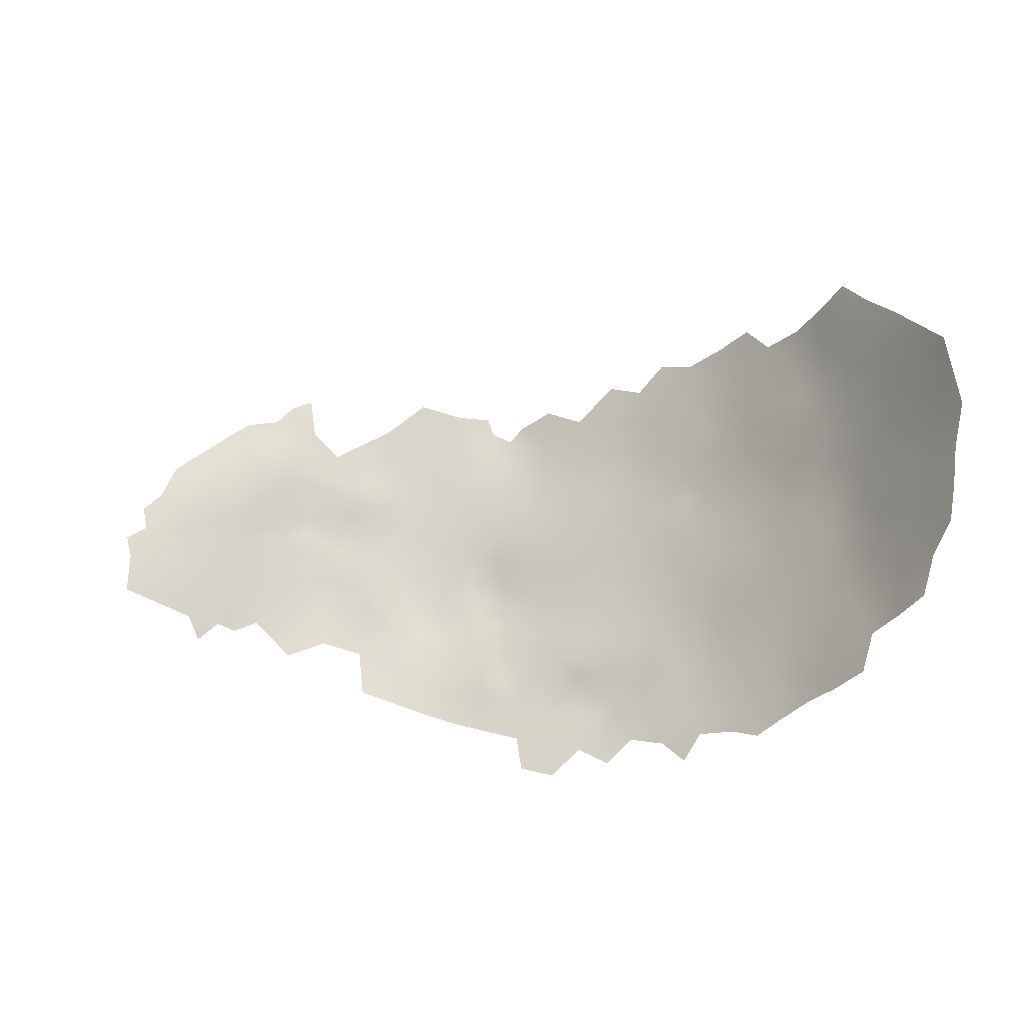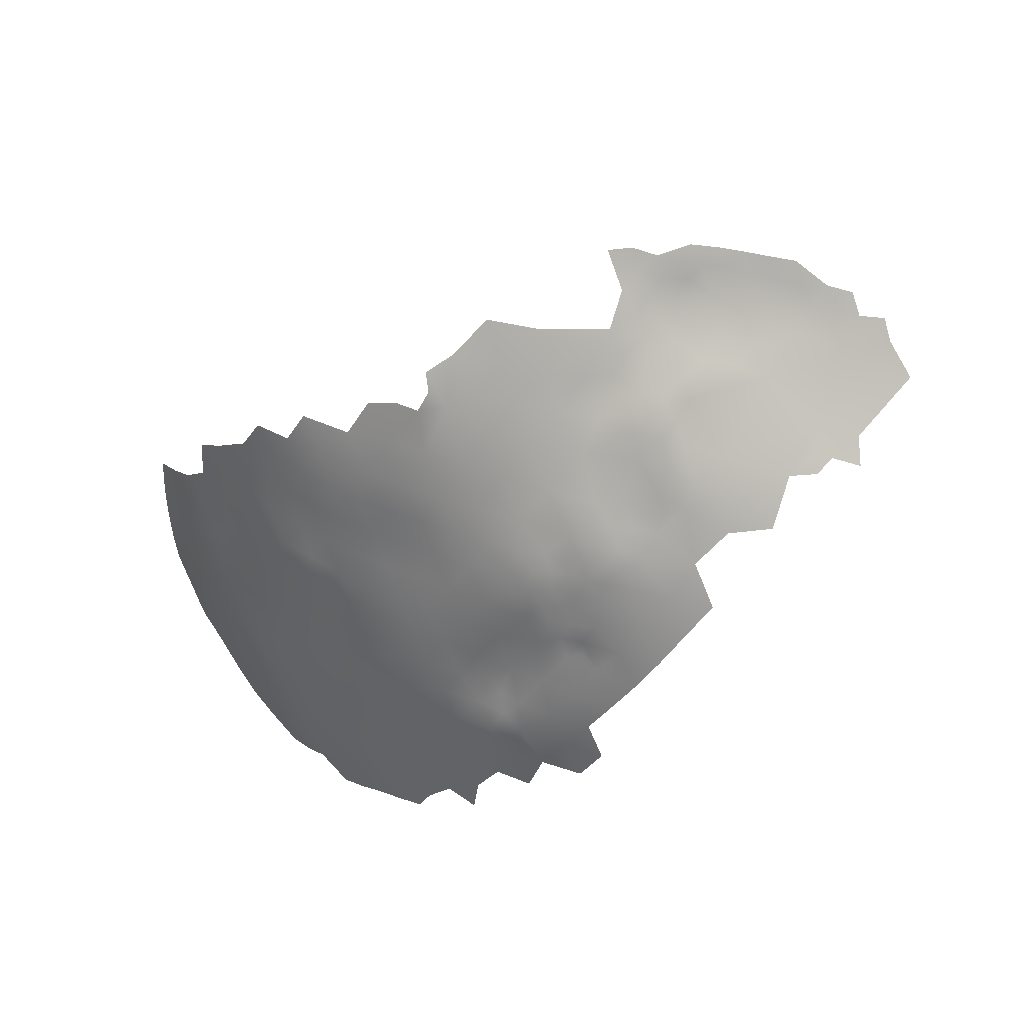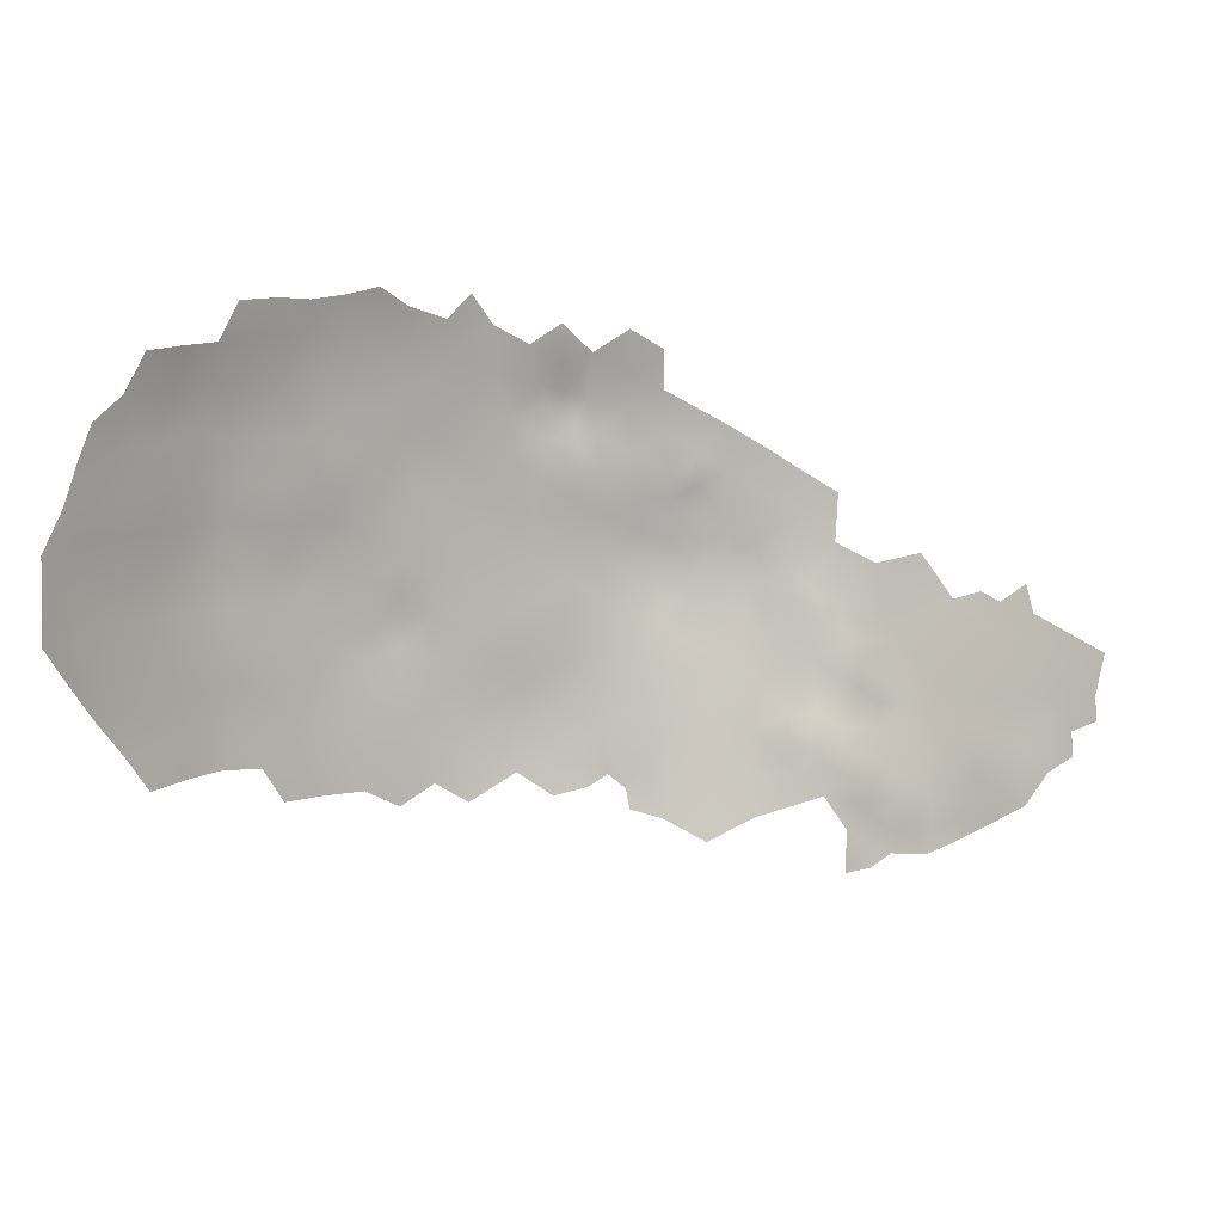
<metadata>
{"format":"obj","ext":"obj","renderer":"f3d","projection":"perspective","resolution":1024,"background":"white","views":[{"elev":56.0,"azim":171.8,"up":"+Z"},{"elev":-66.0,"azim":20.9,"up":"+Z"},{"elev":13.3,"azim":8.8,"up":"+Y"}]}
</metadata>
<code>
v -914.5 531 -341
v -914.7 534.1 -341.7
v -917.1 532.4 -341.7
v -914.9 536.7 -342.5
v -918 534.7 -342.5
v -912 538.4 -342.3
v -911.7 535.6 -341.4
v -918.2 538.2 -343.6
v -917.3 529 -340.8
v -919.8 531 -341.5
v -923 529.1 -341.4
v -922.8 532.9 -342.7
v -920.6 527.8 -340.9
v -920 524.7 -340.2
v -923.2 522.8 -340.3
v -925.9 521.1 -340.4
v -923.1 525.9 -340.8
v -925.6 527.5 -341.6
v -926 530.8 -342.6
v -928.7 519.4 -340.4
v -931.8 517.9 -340.3
v -931.3 520.8 -340.9
v -928.8 522 -341
v -933.8 519.5 -340.9
v -931.5 524.3 -341.6
v -926.3 524.2 -341
v -936.4 520.5 -341.3
v -936.2 517.6 -340.7
v -939 518.6 -341.1
v -938.8 515.7 -340.2
v -938.9 521.9 -341.9
v -936.1 523.5 -341.7
v -941.3 523.5 -342.9
v -941.8 520 -341.9
v -944.9 523.8 -343.4
v -933.6 521.8 -341.1
v -944.3 527.4 -344.3
v -946.5 529.2 -344.8
v -941.9 529.3 -344.8
v -941.4 526.2 -343.6
v -928.3 528.5 -342.4
v -947.1 531.9 -345.7
v -950.1 528.2 -344.8
v -948 526.1 -344.3
v -943.7 532.4 -346.3
v -938.8 524.6 -342.4
v -941.8 514.8 -340.4
v -928.7 532.3 -343.8
v -931.8 530 -343.5
v -931.7 533.3 -345.1
v -934.9 531.6 -344.9
v -935.2 535.3 -346.7
v -928.2 536.3 -345.2
v -926.1 533.5 -343.6
v -938.8 532.4 -346
v -911.1 543.7 -343.4
v -937.3 528.3 -343.7
v -920.8 550.8 -348.7
v -919.7 547.4 -347.2
v -924.3 544.5 -347.4
v -923.8 548.4 -348.8
v -926.5 547.2 -349
v -926.2 549.4 -349.8
v -929.7 548.3 -350
v -941.3 534.2 -347.2
v -943.6 535.4 -347.8
v -946 533.9 -346.9
v -943.6 538.3 -348.5
v -940.9 536.8 -347.8
v -946.5 536.2 -347.8
v -943.7 541.4 -349.3
v -947 540.2 -348.9
v -943.4 544 -350.2
v -941.3 542.5 -349.8
v -941 539.9 -348.8
v -946 544.9 -350
v -943.6 547.4 -351.2
v -946.3 547.5 -350.6
v -941 544.6 -350.4
v -938.7 547.3 -351
v -936.7 543.1 -349.4
v -938.2 538 -347.5
v -938.3 535.2 -346.7
v -948.4 546.9 -350.3
v -950.4 544.4 -349.5
v -954.1 543.3 -349.4
v -953.2 546.7 -350.3
v -955.9 545.2 -349.8
v -955.8 548.4 -350.7
v -959 546.6 -349.7
v -958.5 549.9 -350.5
v -953.3 549.7 -351.1
v -960.9 551.5 -350.2
v -960.5 549.1 -349.8
v -962.8 550.2 -349.6
v -963.7 552.7 -349.8
v -958.8 552.8 -350.9
v -961 554.2 -350.5
v -963.2 555.6 -349.8
v -961.1 556.8 -350.6
v -958.3 555.9 -351.2
v -956.3 551.4 -351.2
v -956.4 553.8 -351.4
v -963.1 558.4 -350.1
v -962.9 547.8 -349.1
v -965.2 549.7 -349.1
v -965.7 554.4 -349.4
v -965.7 546.8 -348.4
v -968.5 555.7 -348.6
v -967.5 552.4 -348.8
v -965.7 557.1 -349.4
v -968.4 548.5 -347.7
v -953.9 555.3 -351.8
v -954.2 552.5 -351.6
v -951 551.9 -351.6
v -965.1 559.8 -349.6
v -948.1 549.4 -351
v -950.7 547.9 -350.4
v -962.6 561.4 -350.1
v -967.5 545.2 -347.2
v -969.9 546 -346.2
v -965.3 562.9 -349.4
v -967.9 560.5 -348.5
v -960 559.5 -350.9
v -963.2 563.3 -349.6
v -962.1 565.6 -350.5
v -949.7 530.7 -345.3
v -949.8 533.5 -346.3
v -969.3 521.5 -341.3
v -969.9 524 -342.1
v -972.1 525.9 -341.8
v -974.5 524.4 -340.7
v -968.5 526.7 -342.5
v -981.6 543.3 -340.2
v -1003 585.3 -325.9
v -1004 587.2 -324
v -1005 583.4 -324.2
v -974.4 568.7 -346.7
v -977.1 569.9 -345.8
v -976.3 567.2 -345.2
v -979.5 568.2 -344
v -979.3 571.6 -345
v -978.2 574 -345.4
v -980.9 575 -343.7
v -976.6 575.4 -345.9
v -975.6 572.9 -346.5
v -977.4 564.9 -344.3
v -996.2 544.3 -331.6
v -998.6 547.2 -330.1
v -996.2 547.5 -332.2
v -995.9 550.3 -332.1
v -1020 578.5 -304.5
v -1015 579.1 -313.4
v -1010 587.8 -316.3
v -1012 583.3 -314.7
v -1015 583.3 -310.7
v -1001 587.5 -327.7
v -1007 587.8 -320.4
v -994.8 585.6 -333.2
v -1015 573.6 -313.2
v -1017 577.5 -309.6
v -1018 572.3 -307.7
v -1021 572 -303.1
v -1017 567.5 -310
v -1020 567.3 -305.4
v -1023 567.2 -300.9
v -1018 562.6 -307.7
v -1021 562.6 -303.2
v -1025 567.1 -296.8
v -1024 562.5 -298.6
v -1024 571.7 -298.7
v -1023 576 -300.5
v -1026 562.4 -294
v -1025 557.3 -296.1
v -1023 557.2 -300.3
v -1026 552.4 -292.8
v -1024 552.4 -297.6
v -1014 567.5 -314.5
v -1016 562.5 -312.2
v -1012 577.1 -317.1
v -1018 583.2 -306.4
v -1021 552.3 -302.4
v -1022 547.7 -300.1
v -1025 547.6 -295.6
v -1020 547.8 -304.9
v -1020 543.1 -302.7
v -1023 543 -298.2
v -978.1 582.6 -344.1
v -1019 552.3 -307.2
v -1020 557.1 -305
v -1018 557 -309.5
v -1016 552.1 -311.6
v -1017 547.7 -309.3
v -1014 547.5 -313.5
v -1013 552 -315.8
v -1010 547.2 -317.2
v -1012 543.2 -315.1
v -1015 543 -311.6
v -1018 543 -307.1
v -1009 551.9 -319.8
v -1014 556.8 -314.1
v -1011 556.5 -318
v -988.1 586.7 -338
v -990.8 583.8 -336.3
v -1021 538 -301.2
v -1019 533.3 -303.2
v -1018 538 -305.7
v -1016 533.4 -308
v -985.8 582.8 -339.8
v -981.9 580.1 -342.5
v -985.6 577.4 -340.1
v -1009 583.2 -318.7
v -990 579.7 -337.4
v -994.4 581 -334.1
v -994.4 575.3 -334.3
v -997.9 578.1 -331.3
v -998 573.1 -331.1
v -1001 573.7 -328.1
v -999.8 568.8 -329.5
v -996.2 569 -332.8
v -1001 581.3 -328.1
v -1004 577.7 -325.7
v -997.7 583.7 -330.9
v -997.5 588.2 -330.3
v -992.7 569.3 -335.8
v -998 564.2 -331.2
v -1001 564.3 -327.9
v -994.2 564.7 -334.6
v -995.8 560 -332.8
v -996.1 555 -332.3
v -999.4 552.7 -329.5
v -999.6 558.4 -329.7
v -992.6 557 -335.1
v -992.6 552.1 -334.7
v -1003 550.3 -326.2
v -1003 555.7 -326.4
v -988.9 559.2 -338
v -989.1 554.2 -337.4
v -989 549.3 -337
v -992.8 547.1 -334.2
v -992.5 541.9 -333.7
v -988.8 544.2 -336.4
v -990.2 573.4 -337.3
v -989.1 566 -338.2
v -1005 571.1 -324.4
v -1013 562.3 -316.3
v -1012 571.6 -316.7
v -1011 566.8 -318.1
v -1003 560.5 -326.8
v -1006 560.4 -323.5
v -1004 564.9 -325
v -1015 538.2 -310.3
v -1013 533.3 -312.5
v -1007 547.2 -321.6
v -1008 556.3 -321.9
v -1006 552.2 -323.6
v -985.3 551.3 -339.4
v -985.3 556.2 -339.9
v -985.2 561.4 -340.4
v -981.4 558.5 -342.2
v -981.3 553.4 -341.7
v -981.1 563.5 -342.6
v -977.4 560.9 -344.3
v -977.5 555.8 -344.1
v -984.5 566.2 -341
v -973.1 558.2 -346.3
v -973.5 563.5 -346.2
v -981.3 548.3 -341.1
v -977.4 550.7 -343.4
v -972.9 552.9 -346.2
v -973.4 547.9 -345
v -984.7 571.3 -341
v -973.7 543 -344.2
v -973.7 537.6 -343.3
v -977.9 540.5 -342
v -978 535.3 -341.5
v -981.8 538.2 -339.8
v -977.6 545.5 -342.6
v -969.1 540.6 -345.2
v -969.1 534.4 -343.9
v -964.6 537.1 -345.7
v -964.5 531.6 -344.3
v -964.3 543 -347.4
v -959.4 540.2 -347.8
v -959.8 534.1 -345.8
v -953.6 537 -347.4
v -973.5 531.7 -342.3
v -977.7 529 -340.2
v -982.7 532.7 -338.6
v -978.5 523.8 -338.2
v -982.9 527.1 -337
v -954.4 531 -345.5
v -959.7 528.8 -344.3
v -964 526.4 -343.1
v -966.2 573.8 -349.7
v -966.1 568.5 -349.6
v -970.6 571.2 -348.3
v -970.5 576.2 -348
v -966.2 579 -349.4
v -962.1 571.4 -351.1
v -969.9 565.9 -348.1
v -970.2 581.6 -347.6
v -974.7 578.8 -346.2
v -1003 568.7 -326.8
v -1008 565.4 -321.6
v -958.1 569 -352.2
v -953.7 566.3 -353.1
v -954.3 560.6 -352.4
v -958.4 563.8 -351.8
v -949.1 563.5 -353.5
v -949.3 558 -352.9
v -944.5 560.7 -353.7
v -944.7 554.5 -352.7
v -939.4 552.1 -352.3
v -933.9 553.6 -352
v -1007 577.8 -322
v -985.1 541.3 -338.2
v -985.1 546.4 -338.8
v -988.8 539.1 -335.9
v -992.4 536.9 -333.1
v -995.9 539.7 -330.6
v -985.1 536.7 -337.9
v -988.4 534.1 -335.5
v -988.1 529.2 -334.8
v -988.3 524 -333.5
v -992.2 526.8 -331.6
v -992 531.9 -332.6
v -1012 538.1 -315
v -1009 541.2 -318.1
v -1009 571.7 -320.4
v -992.3 561.5 -335.7
v -1008 527.9 -318.2
v -1004 527.6 -322.1
v -995.5 534.6 -330.2
v -995.4 529.5 -329.6
v -959.4 523.5 -342.6
v -959.4 517.8 -340.9
v -965 520.6 -341.2
v -954.2 526.2 -344
v -953.4 520.9 -342.5
v -999.7 537.4 -327.4
v -999.3 542.7 -328.6
v -1003 540.7 -325.3
v -1003 545.2 -325.9
v -1004 536.4 -323.2
v -1008 536.4 -319.1
v -1006 540.8 -321.8
v -1002 532 -324.6
v -1006 531.9 -320.7
v -998.2 531.9 -327.6
v -999.6 527.2 -326
v -996 524.6 -328.5
v -978.3 577.6 -344.7
v -1009 561 -319.7
v -1010 532.4 -316.5
f 122 116 123
f 137 136 135
f 146 143 145
f 120 121 112
f 22 36 25
f 100 98 99
f 101 97 98
f 101 98 100
f 103 113 114
f 91 90 94
f 120 112 108
f 86 88 87
f 111 107 109
f 103 102 97
f 98 97 93
f 114 102 103
f 96 99 98
f 91 94 93
f 109 107 110
f 118 84 85
f 77 76 78
f 77 73 76
f 103 97 101
f 105 106 95
f 104 100 99
f 119 104 116
f 23 22 25
f 24 36 22
f 66 67 70
f 68 66 70
f 84 78 76
f 106 108 112
f 74 75 71
f 117 84 118
f 68 71 75
f 119 122 125
f 119 116 122
f 95 94 105
f 95 93 94
f 140 141 139
f 140 139 138
f 96 98 93
f 96 93 95
f 104 119 124
f 104 124 100
f 142 139 141
f 107 99 96
f 105 108 106
f 133 130 131
f 92 87 89
f 74 73 79
f 74 71 73
f 65 66 69
f 68 75 69
f 68 69 66
f 22 23 20
f 89 90 91
f 81 74 79
f 89 91 102
f 16 26 15
f 15 17 14
f 91 97 102
f 91 93 97
f 9 10 3
f 29 28 30
f 43 38 44
f 28 29 27
f 28 27 24
f 31 29 34
f 31 27 29
f 17 13 14
f 45 42 67
f 45 67 66
f 45 66 65
f 22 21 24
f 22 20 21
f 81 79 80
f 114 115 92
f 37 44 38
f 37 35 44
f 1 9 3
f 1 3 2
f 40 33 35
f 31 46 32
f 31 32 27
f 17 11 13
f 88 89 87
f 88 90 89
f 18 11 17
f 111 99 107
f 111 116 104
f 111 104 99
f 23 16 20
f 23 26 16
f 117 78 84
f 79 73 77
f 118 87 92
f 40 35 37
f 40 37 39
f 48 19 41
f 27 32 36
f 27 36 24
f 34 33 31
f 17 15 26
f 49 48 41
f 85 87 118
f 85 86 87
f 142 143 146
f 142 146 139
f 68 72 71
f 54 19 48
f 4 5 8
f 127 38 43
f 127 42 38
f 18 17 26
f 62 63 61
f 62 61 60
f 142 144 143
f 128 42 127
f 10 11 12
f 10 13 11
f 46 31 33
f 46 33 40
f 59 60 61
f 19 18 41
f 59 61 58
f 9 13 10
f 5 2 3
f 5 4 2
f 118 115 117
f 118 92 115
f 146 138 139
f 141 140 147
f 19 12 11
f 19 11 18
f 148 149 150
f 12 19 54
f 83 69 82
f 53 54 48
f 111 123 116
f 92 89 102
f 92 102 114
f 4 7 2
f 4 6 7
f 106 96 95
f 50 48 49
f 50 49 51
f 64 63 62
f 72 68 70
f 83 55 65
f 83 65 69
f 52 83 82
f 50 53 48
f 128 67 42
f 353 145 143
f 353 143 144
f 82 69 75
f 52 55 83
f 303 145 353
f 96 110 107
f 96 106 110
f 55 51 57
f 124 101 100
f 151 150 149
f 52 50 51
f 52 51 55
f 85 84 76
f 342 149 148
f 81 75 74
f 71 76 73
f 57 40 39
f 112 110 106
f 115 114 113
f 283 120 108
f 32 25 36
f 119 125 126
f 10 5 3
f 105 94 90
f 101 113 103
f 126 125 122
f 45 38 42
f 251 304 227
f 55 57 39
f 321 320 334
f 39 37 38
f 39 38 45
f 263 262 147
f 227 304 219
f 239 234 238
f 277 317 134
f 188 353 210
f 216 214 215
f 217 220 219
f 210 211 209
f 172 163 171
f 213 209 211
f 249 232 236
f 258 237 259
f 233 238 234
f 240 234 239
f 258 238 237
f 219 304 218
f 219 218 217
f 226 227 219
f 226 219 220
f 262 259 265
f 230 232 229
f 230 231 232
f 231 236 232
f 305 250 354
f 305 251 250
f 251 227 249
f 251 249 250
f 260 259 262
f 160 153 180
f 329 328 197
f 228 226 220
f 228 220 225
f 178 248 246
f 334 320 327
f 233 229 331
f 233 230 229
f 322 323 319
f 322 317 277
f 155 154 212
f 319 317 322
f 230 234 151
f 230 233 234
f 260 263 264
f 260 262 263
f 242 317 319
f 257 239 238
f 257 238 258
f 299 295 298
f 275 276 277
f 347 346 329
f 242 241 240
f 263 266 264
f 233 331 237
f 233 237 238
f 245 218 304
f 202 195 201
f 197 194 196
f 197 198 194
f 270 264 266
f 267 266 263
f 267 263 147
f 179 178 246
f 258 259 260
f 297 298 295
f 202 255 200
f 202 200 195
f 255 354 250
f 255 202 354
f 318 134 317
f 318 317 242
f 260 264 261
f 299 298 302
f 268 134 318
f 235 236 231
f 229 228 331
f 229 226 228
f 321 342 148
f 247 248 178
f 300 296 295
f 268 261 269
f 57 46 40
f 321 241 320
f 247 160 180
f 321 341 342
f 343 342 341
f 343 344 342
f 231 230 151
f 256 200 255
f 324 327 323
f 343 345 347
f 335 350 334
f 335 334 327
f 241 319 320
f 241 242 319
f 273 275 278
f 241 321 148
f 195 196 194
f 348 350 351
f 274 276 275
f 298 303 302
f 156 155 153
f 163 166 171
f 269 264 270
f 269 261 264
f 256 254 200
f 193 194 198
f 345 348 349
f 72 76 71
f 204 214 159
f 271 269 270
f 326 335 327
f 165 168 166
f 165 166 163
f 274 275 273
f 258 261 257
f 258 260 261
f 164 179 167
f 240 150 151
f 240 151 234
f 278 268 269
f 195 192 201
f 167 168 165
f 214 223 159
f 170 169 166
f 165 164 167
f 109 123 111
f 159 223 224
f 200 196 195
f 200 254 196
f 162 164 165
f 275 277 134
f 55 45 65
f 55 39 45
f 163 162 165
f 326 352 335
f 128 70 67
f 271 278 269
f 271 273 278
f 28 24 21
f 348 333 349
f 217 216 215
f 192 194 193
f 192 195 194
f 171 166 169
f 296 297 295
f 296 301 297
f 318 239 257
f 189 190 191
f 164 178 179
f 308 309 307
f 345 346 347
f 345 349 346
f 320 323 327
f 320 319 323
f 278 134 268
f 278 275 134
f 189 193 185
f 189 192 193
f 332 349 333
f 324 325 326
f 324 326 327
f 306 307 309
f 212 154 158
f 208 207 252
f 173 169 170
f 199 186 185
f 80 79 77
f 267 147 140
f 311 308 310
f 183 187 184
f 199 193 198
f 199 185 193
f 29 30 47
f 129 130 133
f 242 239 318
f 242 240 239
f 26 23 25
f 306 309 126
f 191 192 189
f 216 221 223
f 216 223 214
f 182 190 189
f 253 208 252
f 279 274 273
f 288 291 289
f 292 128 127
f 292 286 128
f 281 282 280
f 170 166 168
f 182 175 190
f 283 284 281
f 161 153 160
f 310 308 307
f 279 283 281
f 186 187 183
f 182 189 185
f 253 252 328
f 207 206 205
f 301 138 297
f 176 177 184
f 285 282 281
f 285 281 284
f 257 268 318
f 257 261 268
f 12 5 10
f 313 311 312
f 280 279 281
f 280 274 279
f 177 183 184
f 256 236 235
f 312 311 310
f 177 174 175
f 177 182 183
f 177 175 182
f 309 119 126
f 309 124 119
f 289 322 277
f 330 248 247
f 291 288 290
f 185 186 183
f 185 183 182
f 289 277 276
f 293 294 282
f 303 353 188
f 240 148 150
f 240 241 148
f 293 282 285
f 34 35 33
f 208 206 207
f 174 177 176
f 191 201 192
f 300 306 126
f 300 126 296
f 287 276 274
f 287 274 280
f 308 311 113
f 117 77 78
f 222 137 221
f 333 348 351
f 337 336 340
f 339 340 336
f 262 141 147
f 82 75 81
f 336 337 338
f 292 285 286
f 292 293 285
f 157 224 223
f 341 321 334
f 355 349 332
f 355 346 349
f 9 14 13
f 251 245 304
f 210 353 144
f 41 18 26
f 297 138 146
f 267 138 301
f 267 140 138
f 279 120 283
f 339 293 292
f 339 336 293
f 34 29 47
f 221 137 135
f 157 135 136
f 294 293 336
f 294 336 338
f 292 127 43
f 292 43 339
f 283 108 105
f 288 132 290
f 213 214 204
f 174 170 175
f 174 173 170
f 41 26 25
f 335 351 350
f 335 352 351
f 301 122 123
f 345 343 341
f 303 146 145
f 273 271 121
f 296 126 122
f 296 122 301
f 57 32 46
f 231 151 149
f 244 272 265
f 286 285 284
f 288 289 276
f 288 276 287
f 57 51 49
f 259 244 265
f 8 6 4
f 350 341 334
f 344 149 342
f 271 112 121
f 209 213 204
f 209 204 203
f 248 354 246
f 248 305 354
f 328 329 346
f 328 198 197
f 328 252 198
f 250 249 236
f 199 252 207
f 199 198 252
f 205 187 186
f 330 247 180
f 202 246 354
f 270 266 109
f 270 109 110
f 158 136 137
f 175 168 190
f 175 170 168
f 180 316 330
f 328 355 253
f 328 346 355
f 226 229 232
f 178 160 247
f 49 41 25
f 64 62 60
f 308 124 309
f 255 250 236
f 255 236 256
f 201 246 202
f 201 179 246
f 207 186 199
f 207 205 186
f 180 153 155
f 254 256 235
f 254 235 344
f 338 129 133
f 338 133 294
f 157 221 135
f 157 223 221
f 341 348 345
f 341 350 348
f 267 301 123
f 339 43 44
f 191 179 201
f 191 167 179
f 298 297 146
f 298 146 303
f 228 244 331
f 228 225 244
f 52 53 50
f 167 190 168
f 167 191 190
f 330 305 248
f 279 273 121
f 279 121 120
f 282 294 133
f 53 12 54
f 180 212 316
f 180 155 212
f 316 137 222
f 216 217 218
f 237 244 259
f 237 331 244
f 314 80 77
f 227 232 249
f 227 226 232
f 220 217 215
f 156 153 161
f 245 305 330
f 245 251 305
f 266 267 123
f 266 123 109
f 245 222 218
f 329 197 196
f 289 323 322
f 311 115 113
f 162 161 160
f 211 243 213
f 211 272 243
f 287 133 131
f 308 113 101
f 308 101 124
f 225 215 243
f 225 220 215
f 288 287 131
f 288 131 132
f 244 225 243
f 244 243 272
f 211 210 144
f 211 144 272
f 272 144 142
f 235 149 344
f 235 231 149
f 213 215 214
f 213 243 215
f 218 222 221
f 218 221 216
f 347 344 343
f 347 254 344
f 161 152 181
f 161 181 156
f 265 141 262
f 163 172 152
f 270 112 271
f 270 110 112
f 245 330 316
f 245 316 222
f 272 141 265
f 272 142 141
f 291 325 324
f 162 152 161
f 162 163 152
f 164 162 160
f 164 160 178
f 284 90 88
f 254 329 196
f 254 347 329
f 284 88 86
f 313 115 311
f 313 117 115
f 212 158 137
f 212 137 316
f 280 282 133
f 280 133 287
f 289 291 324
f 289 324 323
f 283 90 284
f 283 105 90
f 286 284 86
f 286 70 128
f 313 314 77
f 313 77 117
f 286 72 70
f 340 339 44
f 315 80 314
f 286 86 85
f 173 174 176
f 340 44 35
f 315 81 80
f 12 8 5
f 81 52 82
f 8 56 6
f 53 8 12
f 81 53 52
f 64 81 315
f 60 81 64
f 56 60 59
f 8 60 56
f 53 60 8
f 60 53 81
f 72 85 76
f 72 286 85
f 57 25 32
f 25 57 49

</code>
